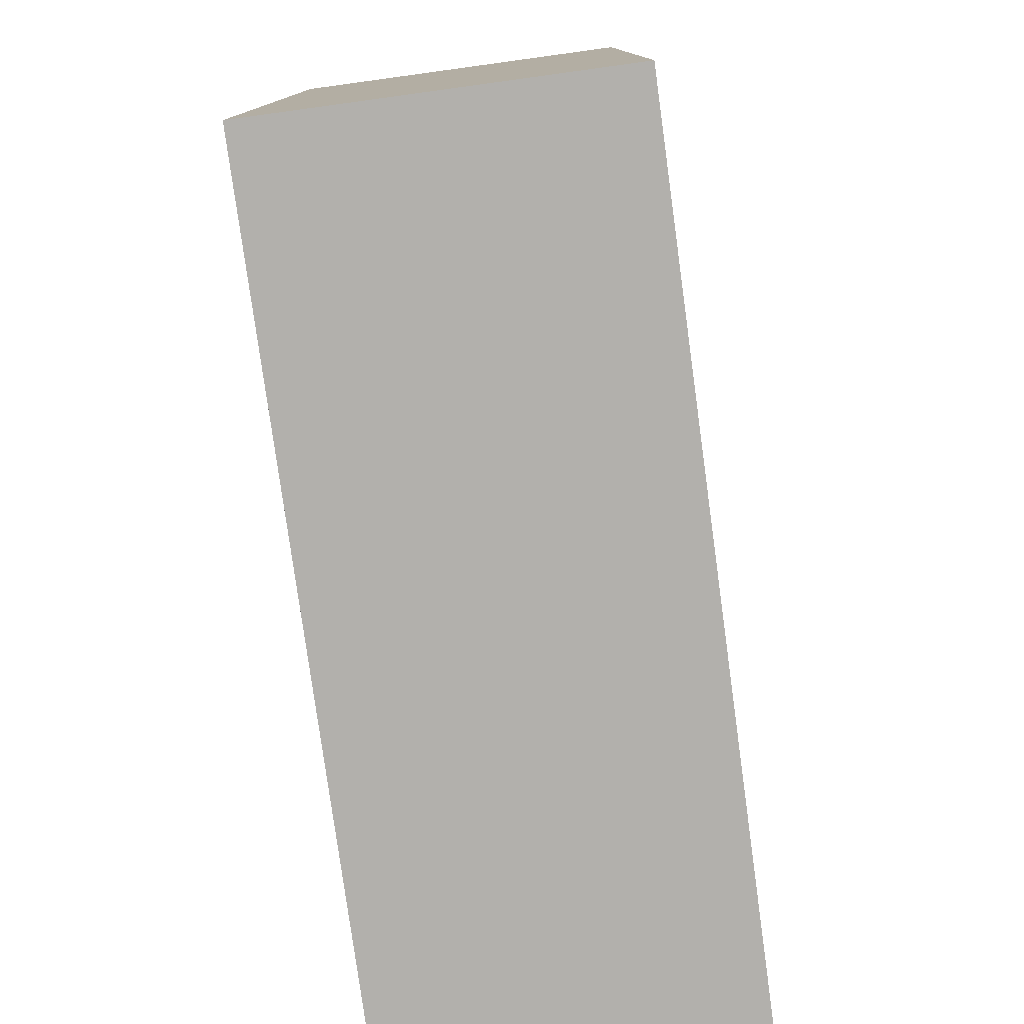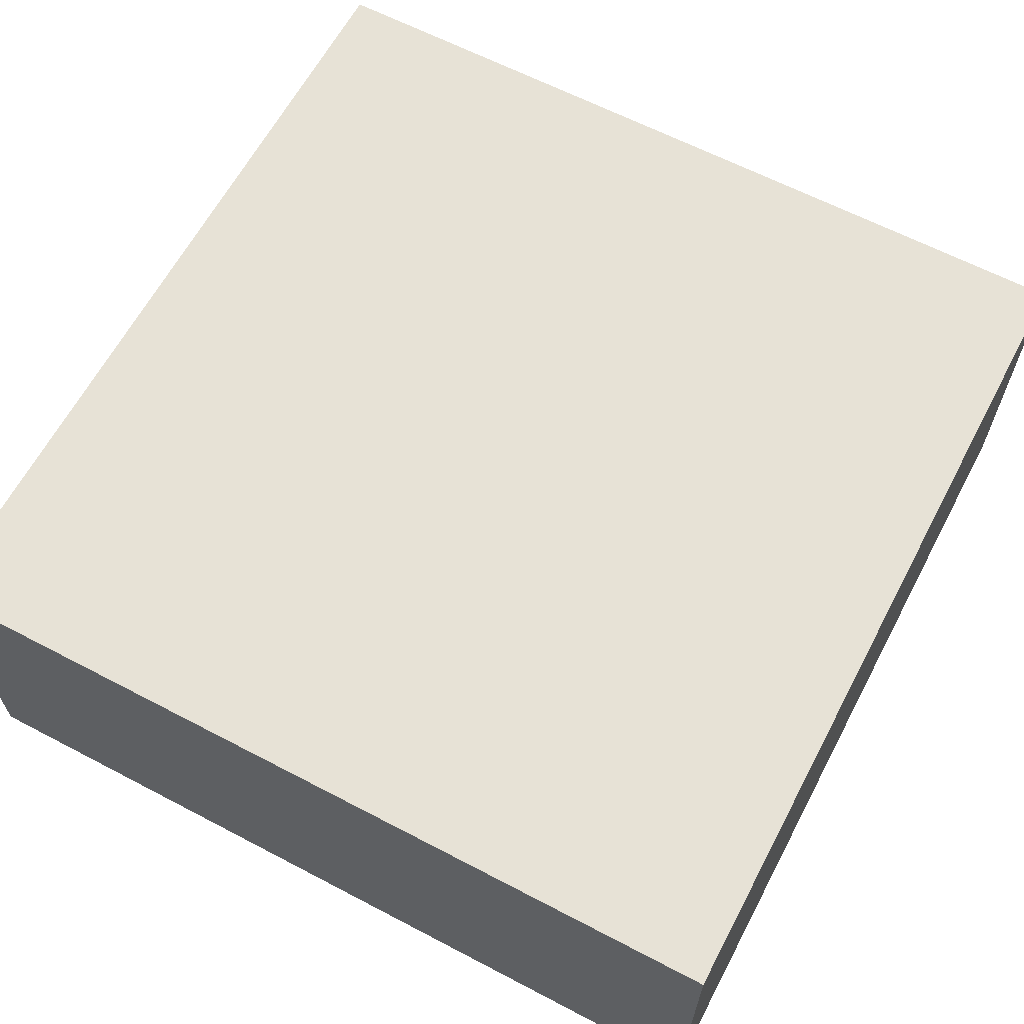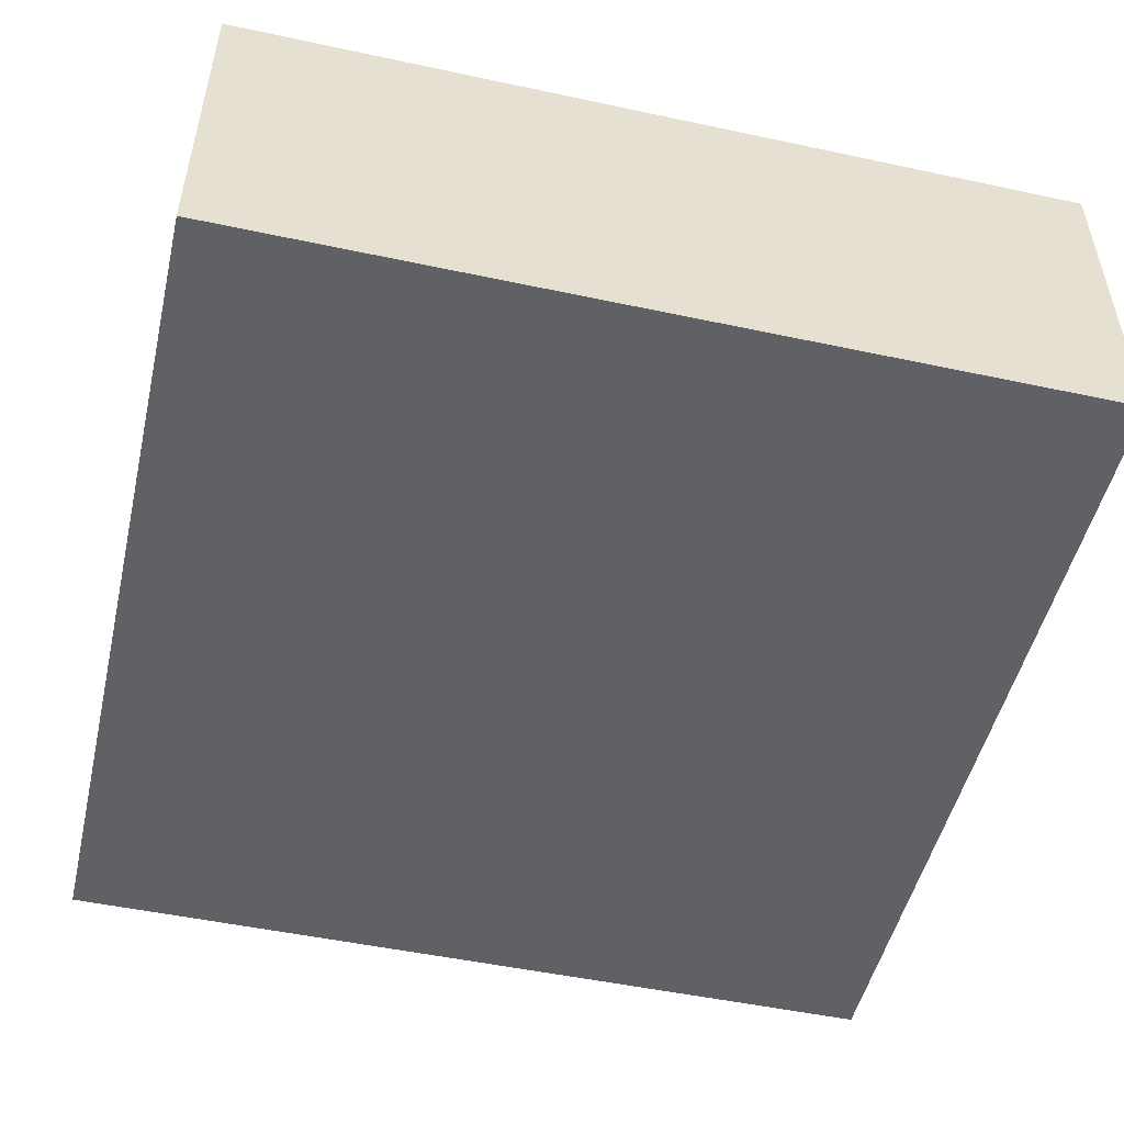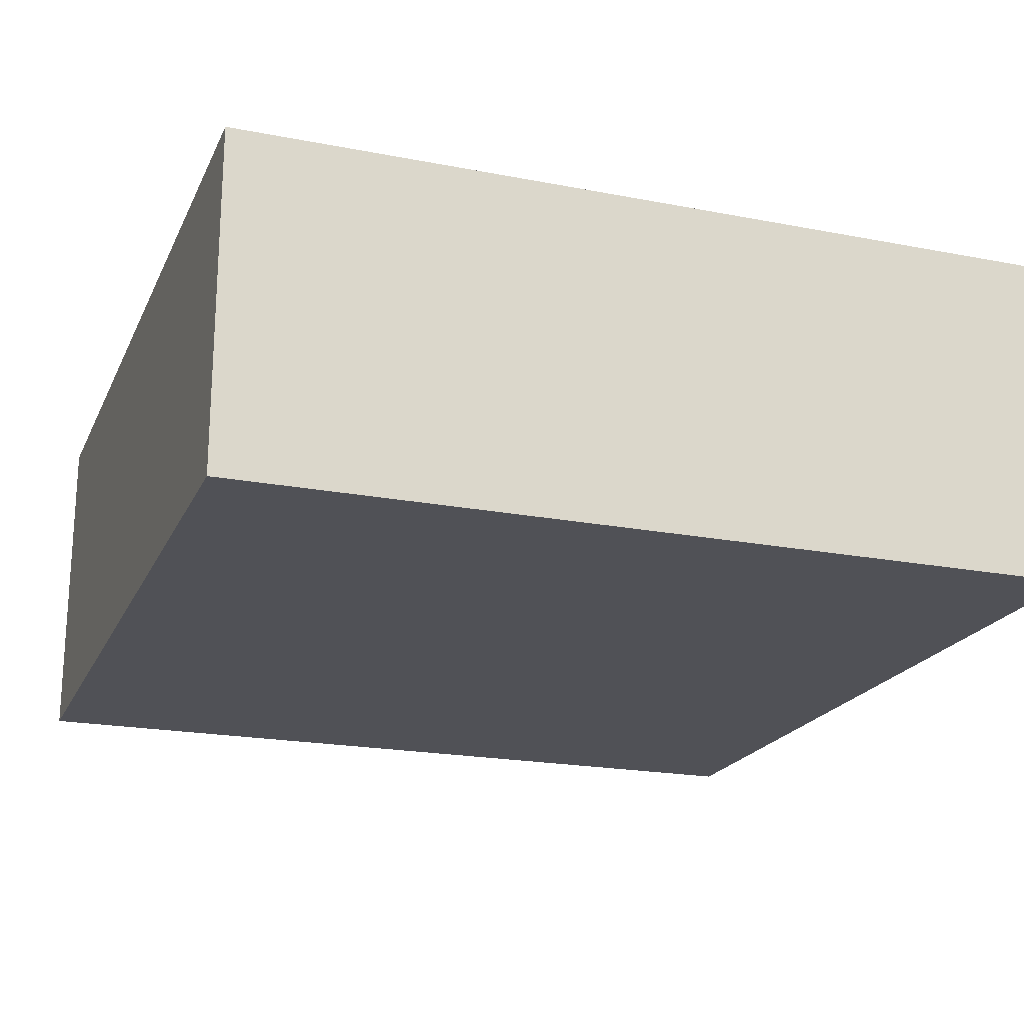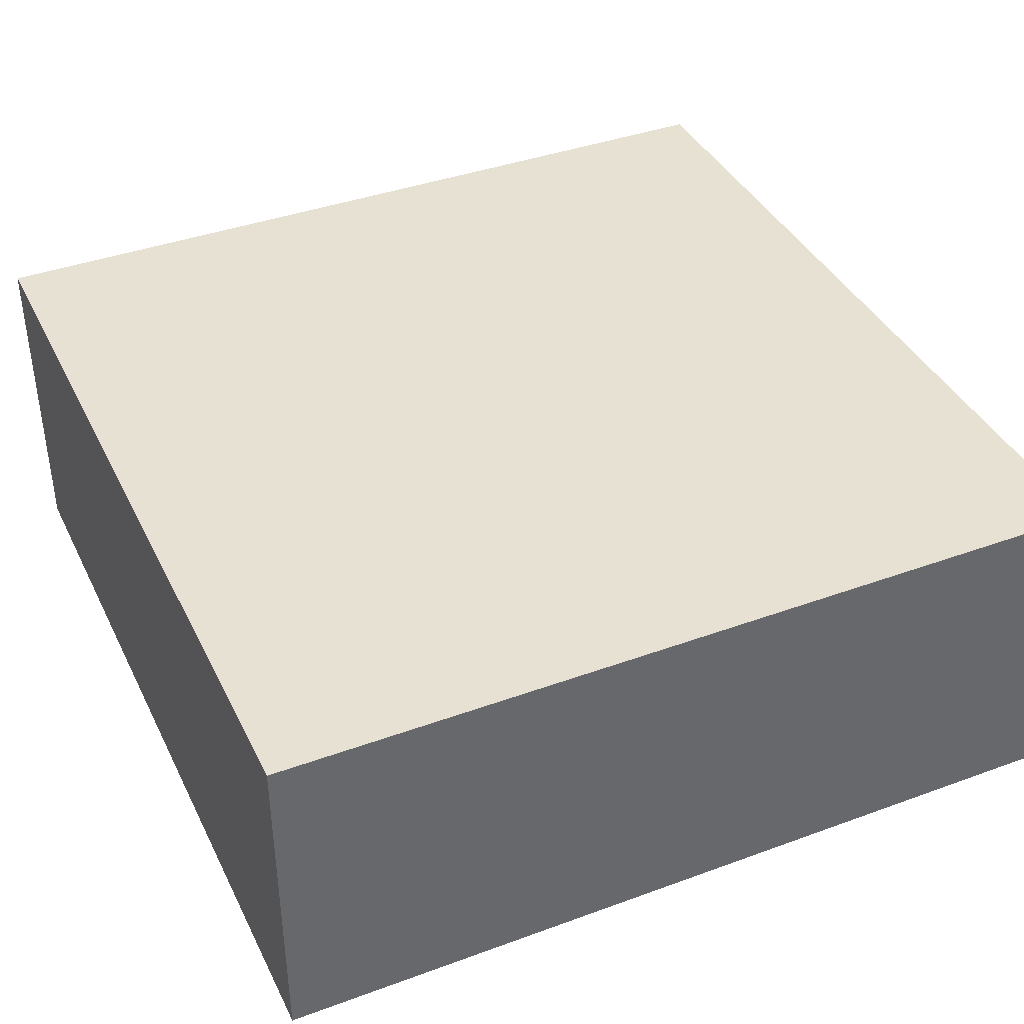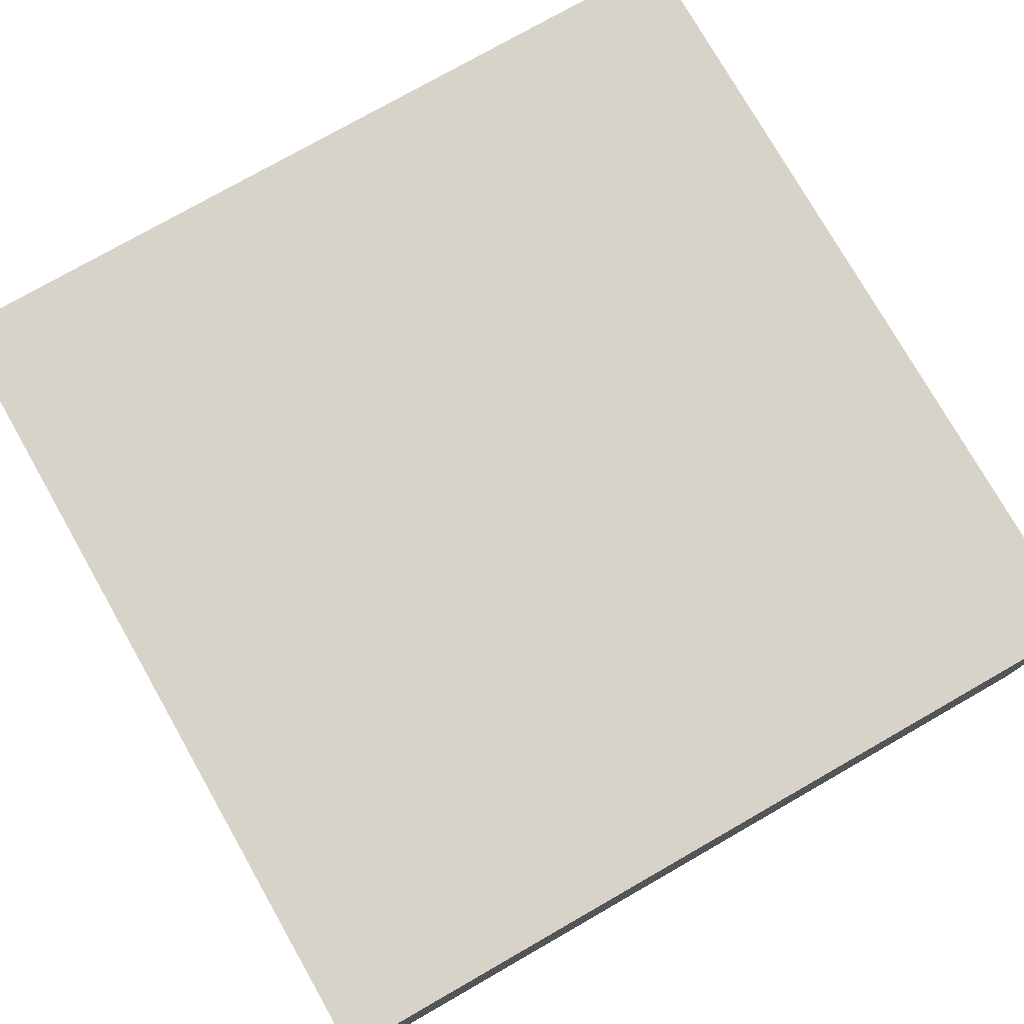
<metadata>
{"format":"obj","ext":"obj","renderer":"f3d","projection":"perspective","resolution":1024,"background":"white","views":[{"elev":-78.6,"azim":-82.2,"up":"+Z"},{"elev":63.3,"azim":27.9,"up":"+Y"},{"elev":-50.3,"azim":-103.2,"up":"+Y"},{"elev":-20.5,"azim":70.6,"up":"+Y"},{"elev":39.6,"azim":155.6,"up":"+Y"},{"elev":77.0,"azim":150.3,"up":"+Y"}]}
</metadata>
<code>
g Cube 22
v 0.25 0 0.5
v -0.25 0 0.5
v 0.25 0.2 0.5
v -0.25 0.2 0.5
v -0.25 0 0.5
v -0.25 0 0
v -0.25 0.2 0.5
v -0.25 0.2 0
v -0.25 0 0
v 0.25 0 0
v -0.25 0.2 0
v 0.25 0.2 0
v 0.25 0 0
v 0.25 0 0.5
v 0.25 0.2 0
v 0.25 0.2 0.5
v 0.25 0.2 0.5
v -0.25 0.2 0.5
v 0.25 0.2 0
v -0.25 0.2 0
v 0.25 0 0
v -0.25 0 0
v 0.25 0 0.5
v -0.25 0 0.5
g Cube 22
f 3 4 2 1
f 7 8 6 5
f 11 12 10 9
f 15 16 14 13
f 19 20 18 17
f 23 24 22 21

</code>
